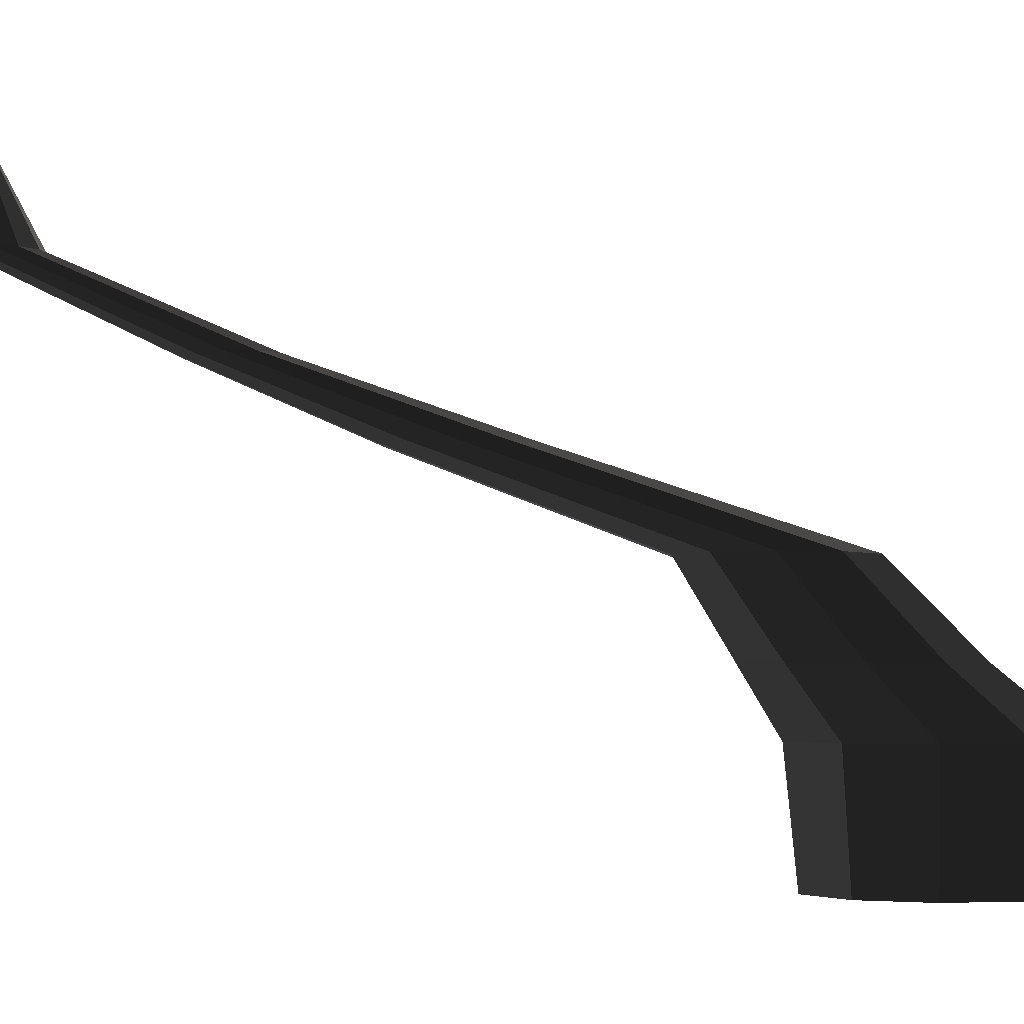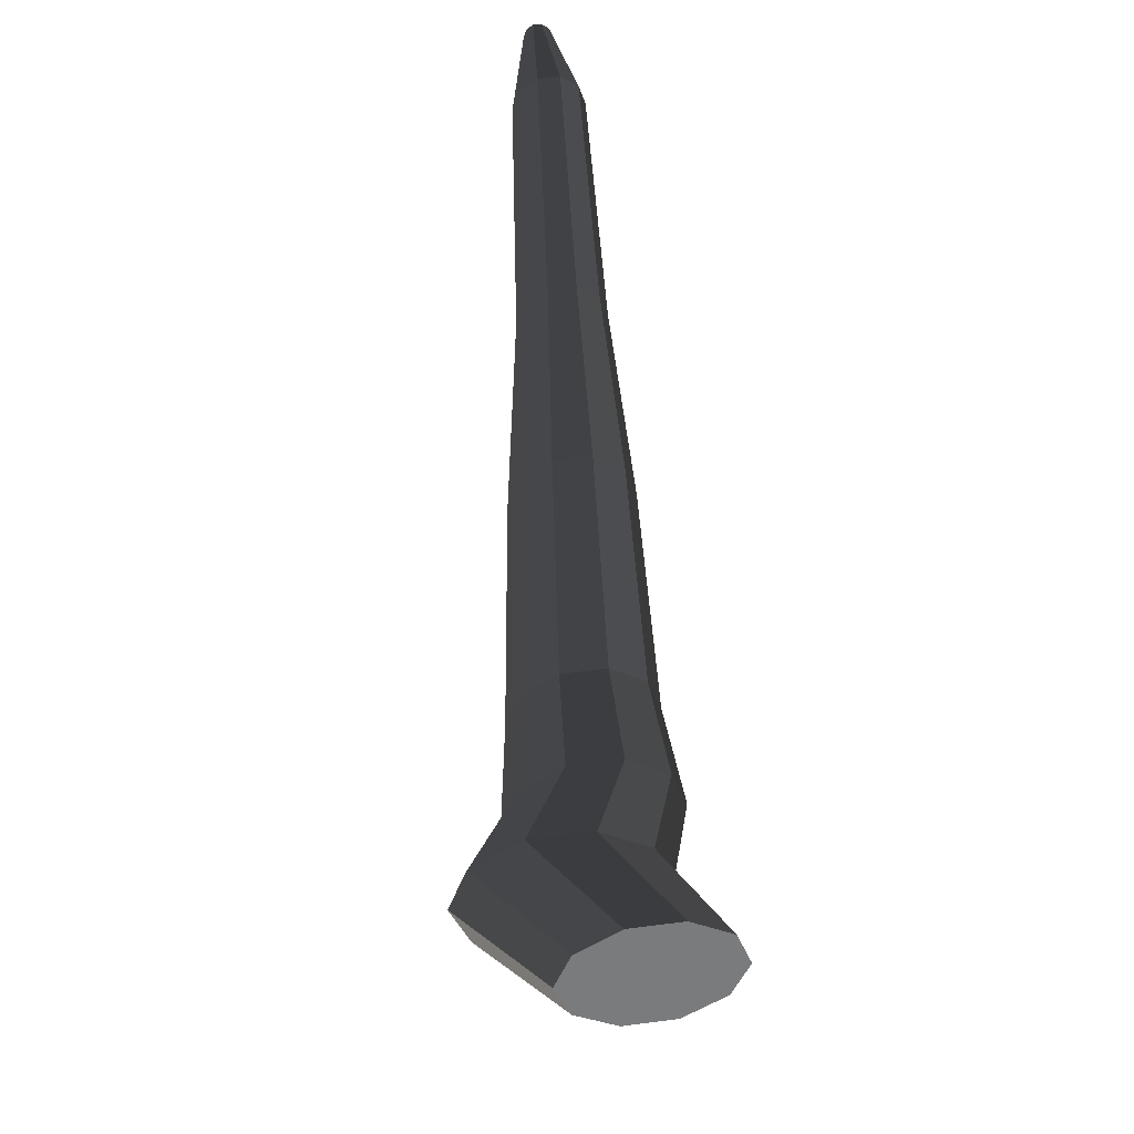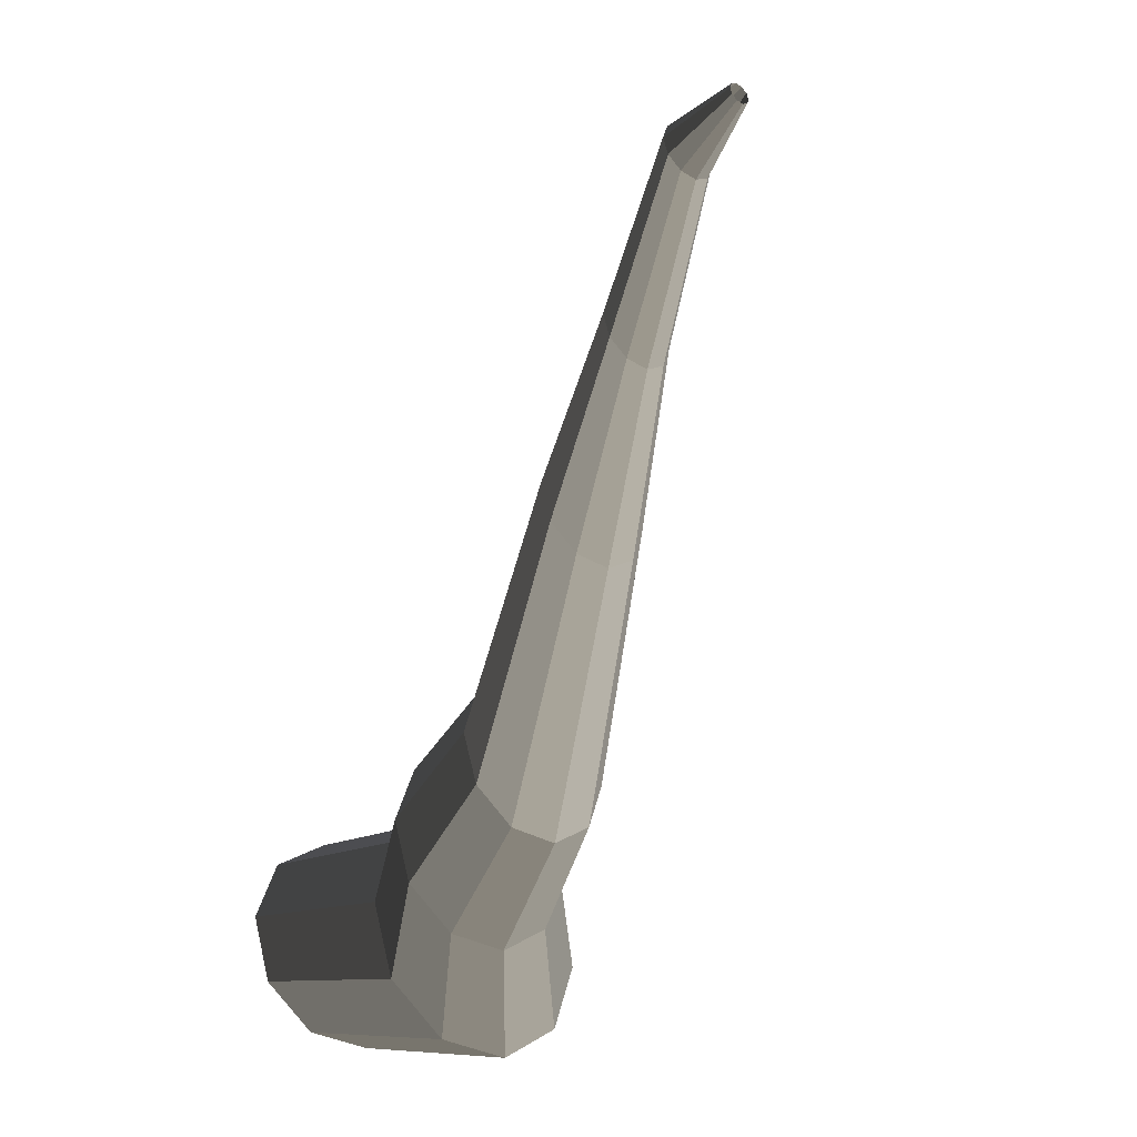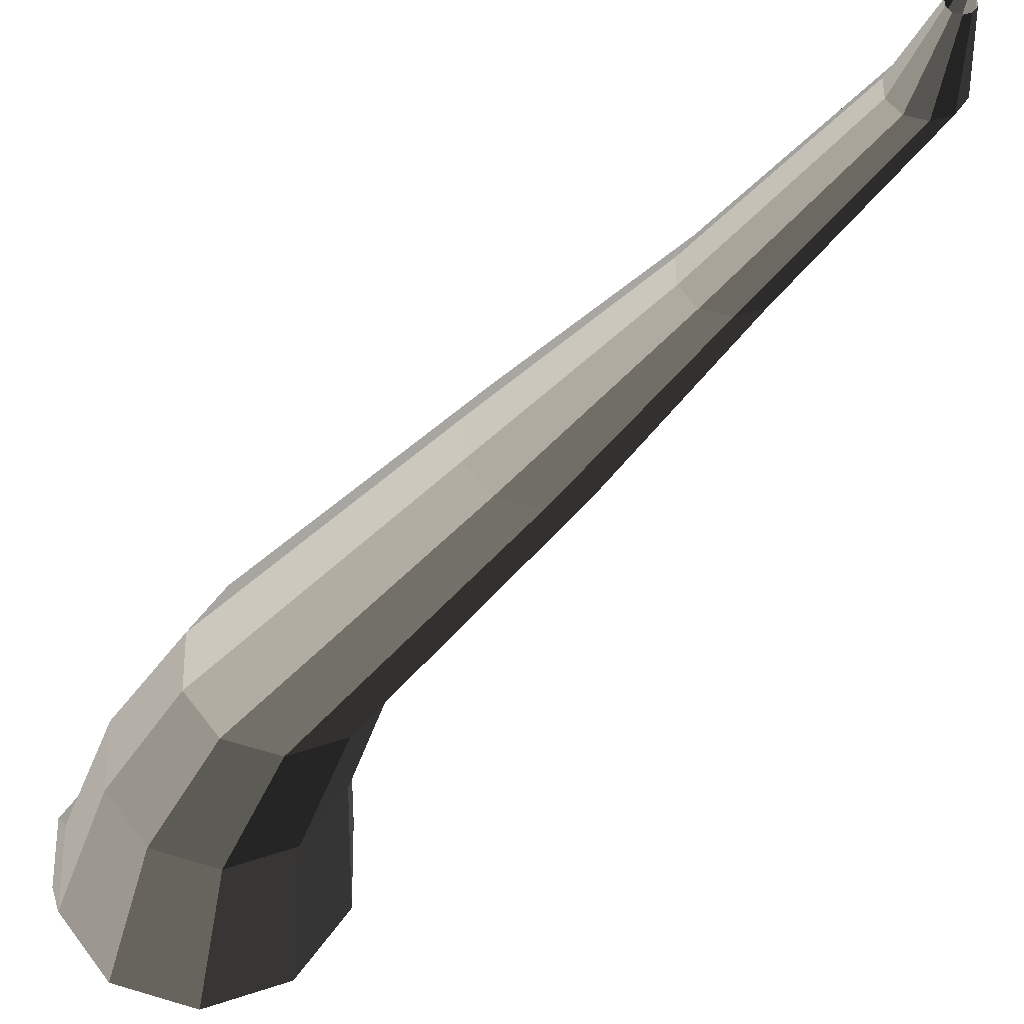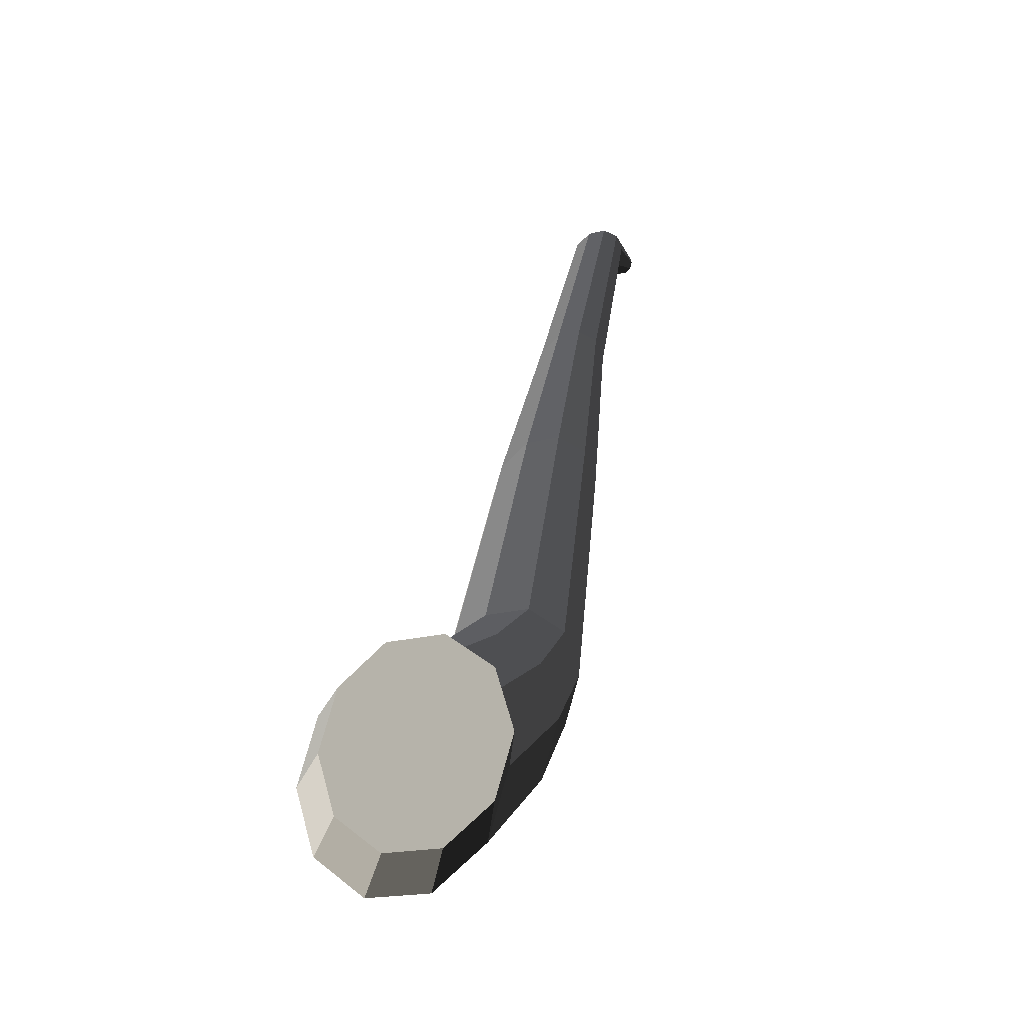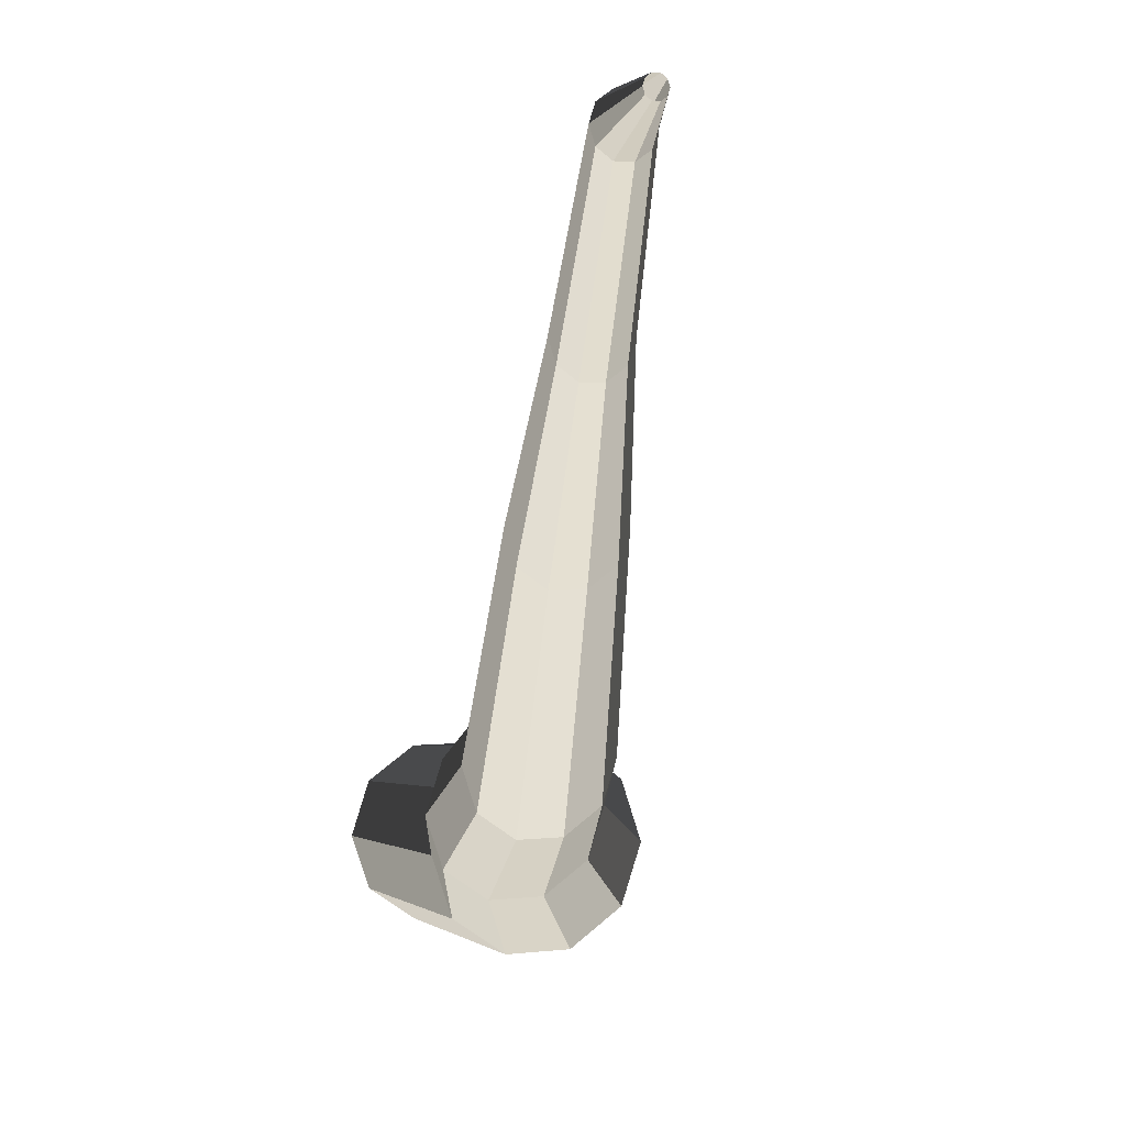
<metadata>
{"format":"obj","ext":"obj","renderer":"f3d","projection":"perspective","resolution":1024,"background":"white","views":[{"elev":-3.7,"azim":95.7,"up":"+Y"},{"elev":49.3,"azim":-8.0,"up":"+Z"},{"elev":-33.8,"azim":140.5,"up":"+Z"},{"elev":56.8,"azim":-126.7,"up":"+Y"},{"elev":-19.0,"azim":27.4,"up":"+Z"},{"elev":3.2,"azim":161.3,"up":"+Z"}]}
</metadata>
<code>
v 0.1018 -0.3647 -0.5272
v 0.06127 -0.3647 -0.4026
v 0.1673 -0.3647 -0.4796
v 0.02078 -0.3647 -0.5272
v -0.04475 -0.3647 -0.4796
v -0.06977 -0.3647 -0.4026
v -0.04475 -0.3647 -0.3256
v 0.02078 -0.3647 -0.2779
v 0.1018 -0.3647 -0.278
v 0.1673 -0.3647 -0.3256
v 0.1923 -0.3647 -0.4026
v 0.1673 -0.3647 -0.4796
v 0.08418 -0.2252 -0.4993
v 0.007759 -0.2252 -0.5548
v 0.1018 -0.3647 -0.5272
v 0.1018 -0.3647 -0.5272
v 0.007759 -0.2252 -0.5548
v -0.0867 -0.2252 -0.5548
v 0.02078 -0.3647 -0.5272
v 0.02078 -0.3647 -0.5272
v -0.0867 -0.2252 -0.5548
v -0.1631 -0.2252 -0.4993
v -0.04475 -0.3647 -0.4796
v -0.04475 -0.3647 -0.4796
v -0.1631 -0.2252 -0.4993
v -0.1923 -0.2252 -0.4094
v -0.06977 -0.3647 -0.4026
v -0.06977 -0.3647 -0.4026
v -0.1923 -0.2252 -0.4094
v -0.1631 -0.2252 -0.3196
v -0.04475 -0.3647 -0.3256
v -0.04475 -0.3647 -0.3256
v -0.1631 -0.2252 -0.3196
v -0.0867 -0.2252 -0.2641
v 0.02078 -0.3647 -0.2779
v 0.02078 -0.3647 -0.2779
v -0.0867 -0.2252 -0.2641
v 0.007757 -0.2252 -0.2641
v 0.1018 -0.3647 -0.278
v 0.1018 -0.3647 -0.278
v 0.007757 -0.2252 -0.2641
v 0.08418 -0.2252 -0.3196
v 0.1673 -0.3647 -0.3256
v 0.1673 -0.3647 -0.3256
v 0.08418 -0.2252 -0.3196
v 0.1134 -0.2252 -0.4094
v 0.1923 -0.3647 -0.4026
v 0.1923 -0.3647 -0.4026
v 0.1134 -0.2252 -0.4094
v 0.08418 -0.2252 -0.4993
v 0.1673 -0.3647 -0.4796
v 0.08418 -0.2252 -0.4993
v 0.1181 -0.149 -0.4141
v 0.05502 -0.149 -0.4599
v 0.007759 -0.2252 -0.5548
v 0.007759 -0.2252 -0.5548
v 0.05502 -0.149 -0.4599
v -0.02294 -0.149 -0.4599
v -0.0867 -0.2252 -0.5548
v -0.0867 -0.2252 -0.5548
v -0.02294 -0.149 -0.4599
v -0.08601 -0.149 -0.4141
v -0.1631 -0.2252 -0.4993
v -0.1631 -0.2252 -0.4993
v -0.08601 -0.149 -0.4141
v -0.1101 -0.149 -0.3399
v -0.1923 -0.2252 -0.4094
v -0.1923 -0.2252 -0.4094
v -0.1101 -0.149 -0.3399
v -0.08601 -0.149 -0.2658
v -0.1631 -0.2252 -0.3196
v -0.1631 -0.2252 -0.3196
v -0.08601 -0.149 -0.2658
v -0.02294 -0.149 -0.22
v -0.0867 -0.2252 -0.2641
v -0.0867 -0.2252 -0.2641
v -0.02294 -0.149 -0.22
v 0.05502 -0.149 -0.22
v 0.007757 -0.2252 -0.2641
v 0.007757 -0.2252 -0.2641
v 0.05502 -0.149 -0.22
v 0.1181 -0.149 -0.2658
v 0.08418 -0.2252 -0.3196
v 0.08418 -0.2252 -0.3196
v 0.1181 -0.149 -0.2658
v 0.1422 -0.149 -0.3399
v 0.1134 -0.2252 -0.4094
v 0.1134 -0.2252 -0.4094
v 0.1422 -0.149 -0.3399
v 0.1181 -0.149 -0.4141
v 0.08418 -0.2252 -0.4993
v 0.1181 -0.149 -0.4141
v 0.1017 -0.0454 -0.3218
v 0.04874 -0.0454 -0.3602
v 0.05502 -0.149 -0.4599
v 0.05502 -0.149 -0.4599
v 0.04874 -0.0454 -0.3602
v -0.01666 -0.0454 -0.3602
v -0.02294 -0.149 -0.4599
v -0.02294 -0.149 -0.4599
v -0.01666 -0.0454 -0.3602
v -0.06957 -0.0454 -0.3218
v -0.08601 -0.149 -0.4141
v -0.08601 -0.149 -0.4141
v -0.06957 -0.0454 -0.3218
v -0.08978 -0.0454 -0.2596
v -0.1101 -0.149 -0.3399
v -0.1101 -0.149 -0.3399
v -0.08978 -0.0454 -0.2596
v -0.06957 -0.0454 -0.1974
v -0.08601 -0.149 -0.2658
v -0.08601 -0.149 -0.2658
v -0.06957 -0.0454 -0.1974
v -0.01666 -0.0454 -0.1589
v -0.02294 -0.149 -0.22
v -0.02294 -0.149 -0.22
v -0.01666 -0.0454 -0.1589
v 0.04874 -0.0454 -0.1589
v 0.05502 -0.149 -0.22
v 0.05502 -0.149 -0.22
v 0.04874 -0.0454 -0.1589
v 0.1017 -0.0454 -0.1974
v 0.1181 -0.149 -0.2658
v 0.1181 -0.149 -0.2658
v 0.1017 -0.0454 -0.1974
v 0.1219 -0.0454 -0.2596
v 0.1422 -0.149 -0.3399
v 0.1422 -0.149 -0.3399
v 0.1219 -0.0454 -0.2596
v 0.1017 -0.0454 -0.3218
v 0.1181 -0.149 -0.4141
v 0.1017 -0.0454 -0.3218
v 0.08281 0.06569 0.0002308
v 0.04155 0.06568 -0.02975
v 0.04874 -0.0454 -0.3602
v 0.04874 -0.0454 -0.3602
v 0.04155 0.06568 -0.02975
v -0.009461 0.06568 -0.02975
v -0.01666 -0.0454 -0.3602
v -0.01666 -0.0454 -0.3602
v -0.009461 0.06568 -0.02975
v -0.05073 0.06568 0.0002314
v -0.06957 -0.0454 -0.3218
v -0.06957 -0.0454 -0.3218
v -0.05073 0.06568 0.0002314
v -0.06649 0.06568 0.04874
v -0.08978 -0.0454 -0.2596
v -0.08978 -0.0454 -0.2596
v -0.06649 0.06568 0.04874
v -0.05073 0.06568 0.09725
v -0.06957 -0.0454 -0.1974
v -0.06957 -0.0454 -0.1974
v -0.05073 0.06568 0.09725
v -0.00946 0.06569 0.1272
v -0.01666 -0.0454 -0.1589
v -0.01666 -0.0454 -0.1589
v -0.00946 0.06569 0.1272
v 0.04155 0.06569 0.1272
v 0.04874 -0.0454 -0.1589
v 0.04874 -0.0454 -0.1589
v 0.04155 0.06569 0.1272
v 0.08281 0.06568 0.09725
v 0.1017 -0.0454 -0.1974
v 0.1017 -0.0454 -0.1974
v 0.08281 0.06568 0.09725
v 0.09857 0.06569 0.04874
v 0.1219 -0.0454 -0.2596
v 0.1219 -0.0454 -0.2596
v 0.09857 0.06569 0.04874
v 0.08281 0.06569 0.0002308
v 0.1017 -0.0454 -0.3218
v 0.08281 0.06569 0.0002308
v 0.06136 0.156 0.2445
v 0.03335 0.156 0.2242
v 0.04155 0.06568 -0.02975
v 0.04155 0.06568 -0.02975
v 0.03335 0.156 0.2242
v -0.001268 0.156 0.2242
v -0.009461 0.06568 -0.02975
v -0.009461 0.06568 -0.02975
v -0.001268 0.156 0.2242
v -0.02928 0.156 0.2445
v -0.05073 0.06568 0.0002314
v -0.05073 0.06568 0.0002314
v -0.02928 0.156 0.2445
v -0.03997 0.156 0.2774
v -0.06649 0.06568 0.04874
v -0.06649 0.06568 0.04874
v -0.03997 0.156 0.2774
v -0.02927 0.156 0.3104
v -0.05073 0.06568 0.09725
v -0.05073 0.06568 0.09725
v -0.02927 0.156 0.3104
v -0.001268 0.156 0.3307
v -0.00946 0.06569 0.1272
v -0.00946 0.06569 0.1272
v -0.001268 0.156 0.3307
v 0.03335 0.156 0.3307
v 0.04155 0.06569 0.1272
v 0.04155 0.06569 0.1272
v 0.03335 0.156 0.3307
v 0.06136 0.156 0.3104
v 0.08281 0.06568 0.09725
v 0.08281 0.06568 0.09725
v 0.06136 0.156 0.3104
v 0.07206 0.156 0.2774
v 0.09857 0.06569 0.04874
v 0.09857 0.06569 0.04874
v 0.07206 0.156 0.2774
v 0.06136 0.156 0.2445
v 0.08281 0.06569 0.0002308
v 0.06136 0.156 0.2445
v 0.05063 0.264 0.4868
v 0.02926 0.264 0.4712
v 0.03335 0.156 0.2242
v 0.03335 0.156 0.2242
v 0.02926 0.264 0.4712
v 0.002829 0.264 0.4712
v -0.001268 0.156 0.2242
v -0.001268 0.156 0.2242
v 0.002829 0.264 0.4712
v -0.01855 0.264 0.4868
v -0.02928 0.156 0.2445
v -0.02928 0.156 0.2445
v -0.01855 0.264 0.4868
v -0.02672 0.264 0.5119
v -0.03997 0.156 0.2774
v -0.03997 0.156 0.2774
v -0.02672 0.264 0.5119
v -0.01855 0.264 0.537
v -0.02927 0.156 0.3104
v -0.02927 0.156 0.3104
v -0.01855 0.264 0.537
v 0.002828 0.264 0.5526
v -0.001268 0.156 0.3307
v -0.001268 0.156 0.3307
v 0.002828 0.264 0.5526
v 0.02926 0.264 0.5526
v 0.03335 0.156 0.3307
v 0.03335 0.156 0.3307
v 0.02926 0.264 0.5526
v 0.05063 0.264 0.537
v 0.06136 0.156 0.3104
v 0.06136 0.156 0.3104
v 0.05063 0.264 0.537
v 0.0588 0.264 0.5119
v 0.07206 0.156 0.2774
v 0.07206 0.156 0.2774
v 0.0588 0.264 0.5119
v 0.05063 0.264 0.4868
v 0.06136 0.156 0.2445
v 0.05063 0.264 0.4868
v 0.02918 0.3647 0.5298
v 0.02106 0.3647 0.5239
v 0.02926 0.264 0.4712
v 0.02926 0.264 0.4712
v 0.02106 0.3647 0.5239
v 0.01102 0.3647 0.5239
v 0.002829 0.264 0.4712
v 0.002829 0.264 0.4712
v 0.01102 0.3647 0.5239
v 0.0029 0.3647 0.5298
v -0.01855 0.264 0.4868
v -0.01855 0.264 0.4868
v 0.0029 0.3647 0.5298
v -0.0002003 0.3647 0.5393
v -0.02672 0.264 0.5119
v -0.02672 0.264 0.5119
v -0.0002003 0.3647 0.5393
v 0.0029 0.3647 0.5489
v -0.01855 0.264 0.537
v -0.01855 0.264 0.537
v 0.0029 0.3647 0.5489
v 0.01102 0.3647 0.5548
v 0.002828 0.264 0.5526
v 0.002828 0.264 0.5526
v 0.01102 0.3647 0.5548
v 0.02106 0.3647 0.5548
v 0.02926 0.264 0.5526
v 0.02926 0.264 0.5526
v 0.02106 0.3647 0.5548
v 0.02918 0.3647 0.5489
v 0.05063 0.264 0.537
v 0.05063 0.264 0.537
v 0.02918 0.3647 0.5489
v 0.03228 0.3647 0.5393
v 0.0588 0.264 0.5119
v 0.0588 0.264 0.5119
v 0.03228 0.3647 0.5393
v 0.02918 0.3647 0.5298
v 0.05063 0.264 0.4868
g pCylinder12_4_4319_23
f 1 3 2
f 4 1 2
f 5 4 2
f 6 5 2
f 7 6 2
f 8 7 2
f 9 8 2
f 10 9 2
f 11 10 2
f 3 11 2
f 12 14 13
f 12 15 14
f 16 18 17
f 16 19 18
f 20 22 21
f 20 23 22
f 24 26 25
f 24 27 26
f 28 30 29
f 28 31 30
f 32 34 33
f 32 35 34
f 36 38 37
f 36 39 38
f 40 42 41
f 40 43 42
f 44 46 45
f 44 47 46
f 48 50 49
f 48 51 50
f 52 54 53
f 52 55 54
f 56 58 57
f 56 59 58
f 60 62 61
f 60 63 62
f 64 66 65
f 64 67 66
f 68 70 69
f 68 71 70
f 72 74 73
f 72 75 74
f 76 78 77
f 76 79 78
f 80 82 81
f 80 83 82
f 84 86 85
f 84 87 86
f 88 90 89
f 88 91 90
f 92 94 93
f 92 95 94
f 96 98 97
f 96 99 98
f 100 102 101
f 100 103 102
f 104 106 105
f 104 107 106
f 108 110 109
f 108 111 110
f 112 114 113
f 112 115 114
f 116 118 117
f 116 119 118
f 120 122 121
f 120 123 122
f 124 126 125
f 124 127 126
f 128 130 129
f 128 131 130
f 132 134 133
f 132 135 134
f 136 138 137
f 136 139 138
f 140 142 141
f 140 143 142
f 144 146 145
f 144 147 146
f 148 150 149
f 148 151 150
f 152 154 153
f 152 155 154
f 156 158 157
f 156 159 158
f 160 162 161
f 160 163 162
f 164 166 165
f 164 167 166
f 168 170 169
f 168 171 170
f 172 174 173
f 172 175 174
f 176 178 177
f 176 179 178
f 180 182 181
f 180 183 182
f 184 186 185
f 184 187 186
f 188 190 189
f 188 191 190
f 192 194 193
f 192 195 194
f 196 198 197
f 196 199 198
f 200 202 201
f 200 203 202
f 204 206 205
f 204 207 206
f 208 210 209
f 208 211 210
f 212 214 213
f 212 215 214
f 216 218 217
f 216 219 218
f 220 222 221
f 220 223 222
f 224 226 225
f 224 227 226
f 228 230 229
f 228 231 230
f 232 234 233
f 232 235 234
f 236 238 237
f 236 239 238
f 240 242 241
f 240 243 242
f 244 246 245
f 244 247 246
f 248 250 249
f 248 251 250
f 252 254 253
f 252 255 254
f 256 258 257
f 256 259 258
f 260 262 261
f 260 263 262
f 264 266 265
f 264 267 266
f 268 270 269
f 268 271 270
f 272 274 273
f 272 275 274
f 276 278 277
f 276 279 278
f 280 282 281
f 280 283 282
f 284 286 285
f 284 287 286
f 288 290 289
f 288 291 290

</code>
